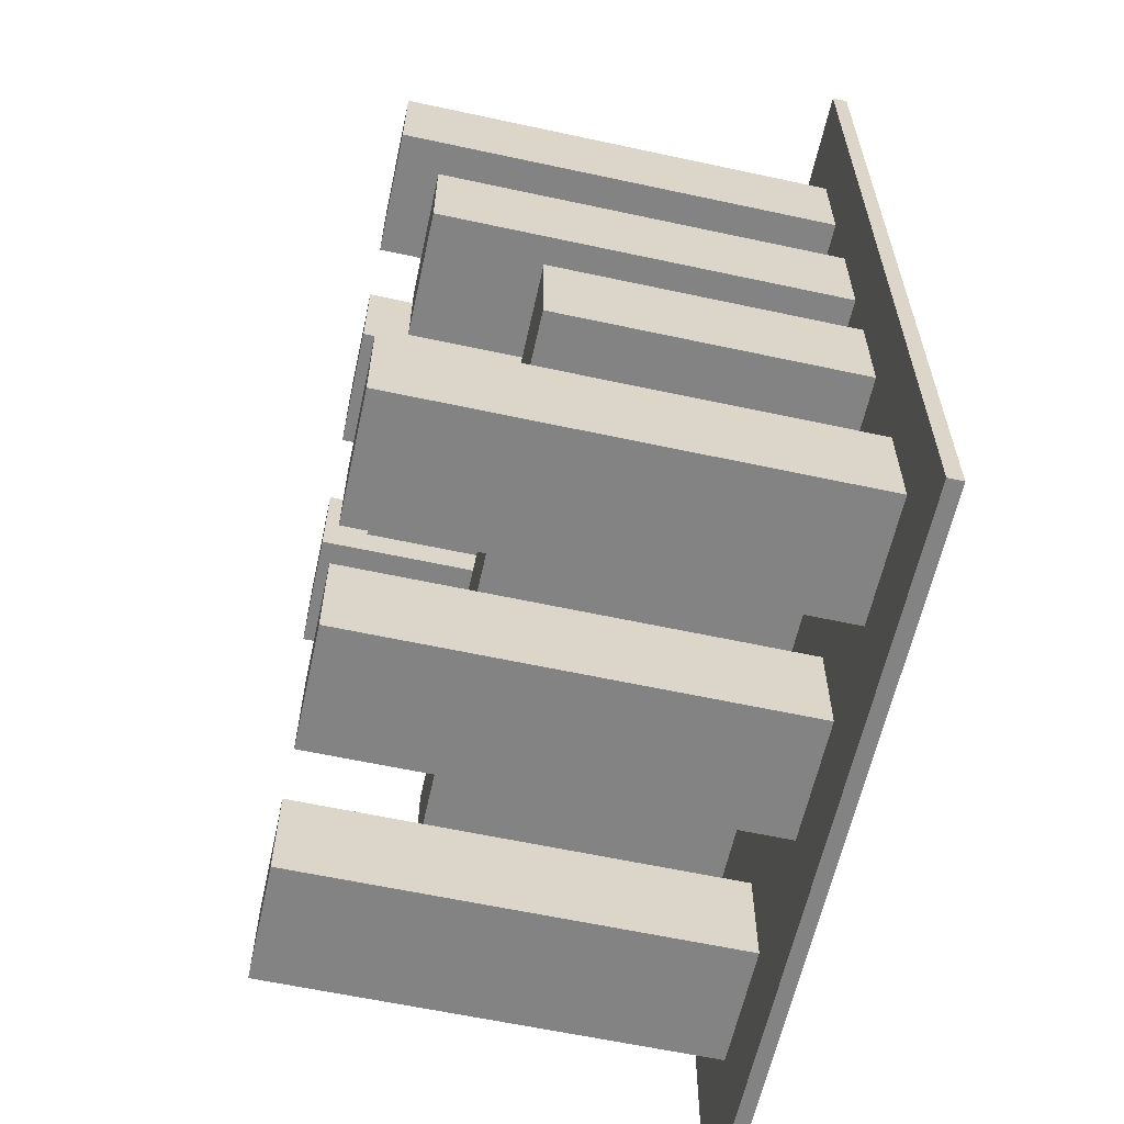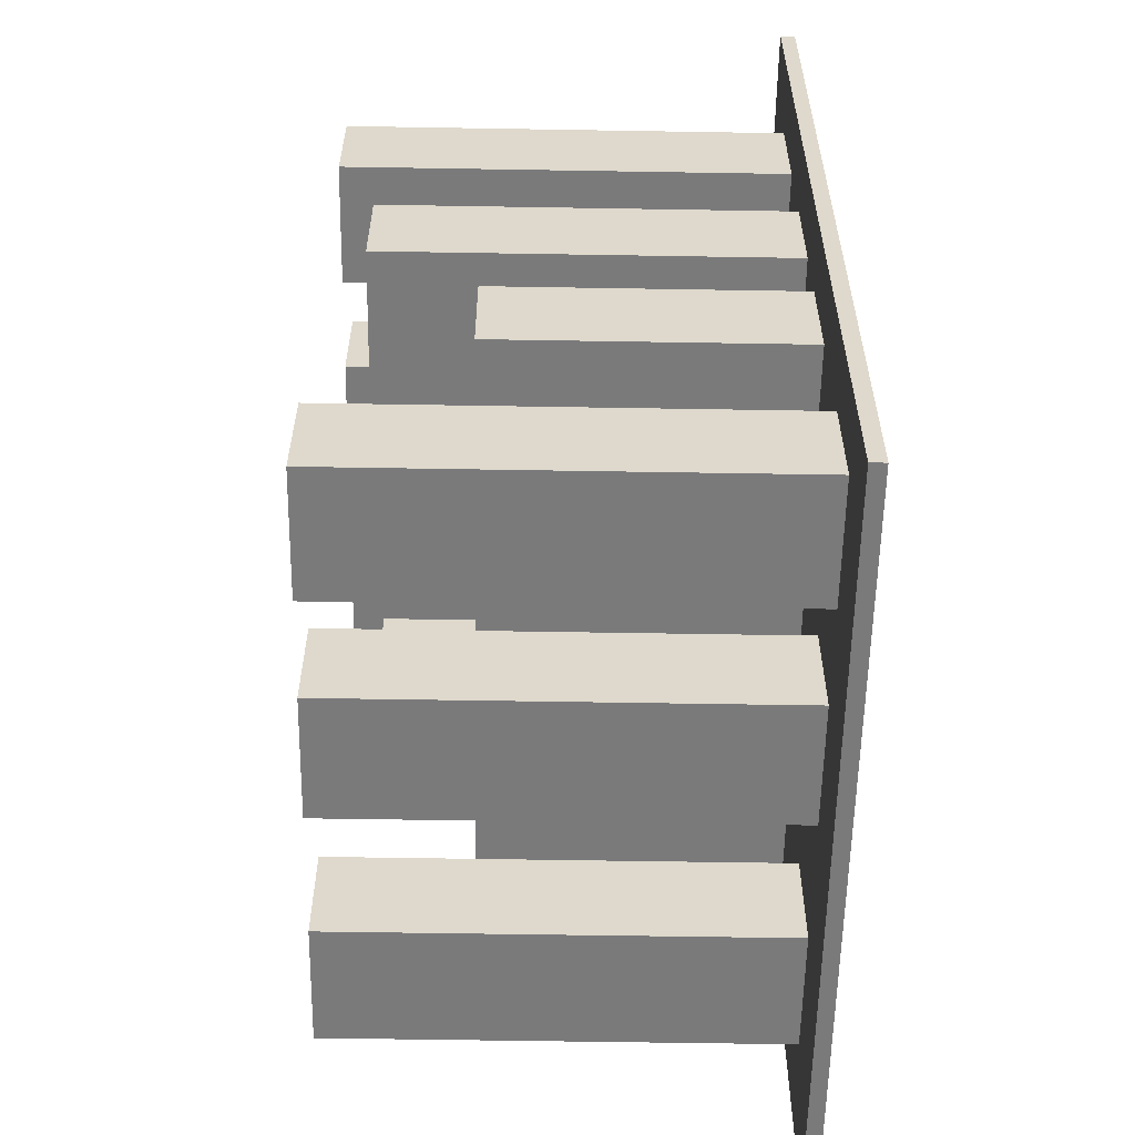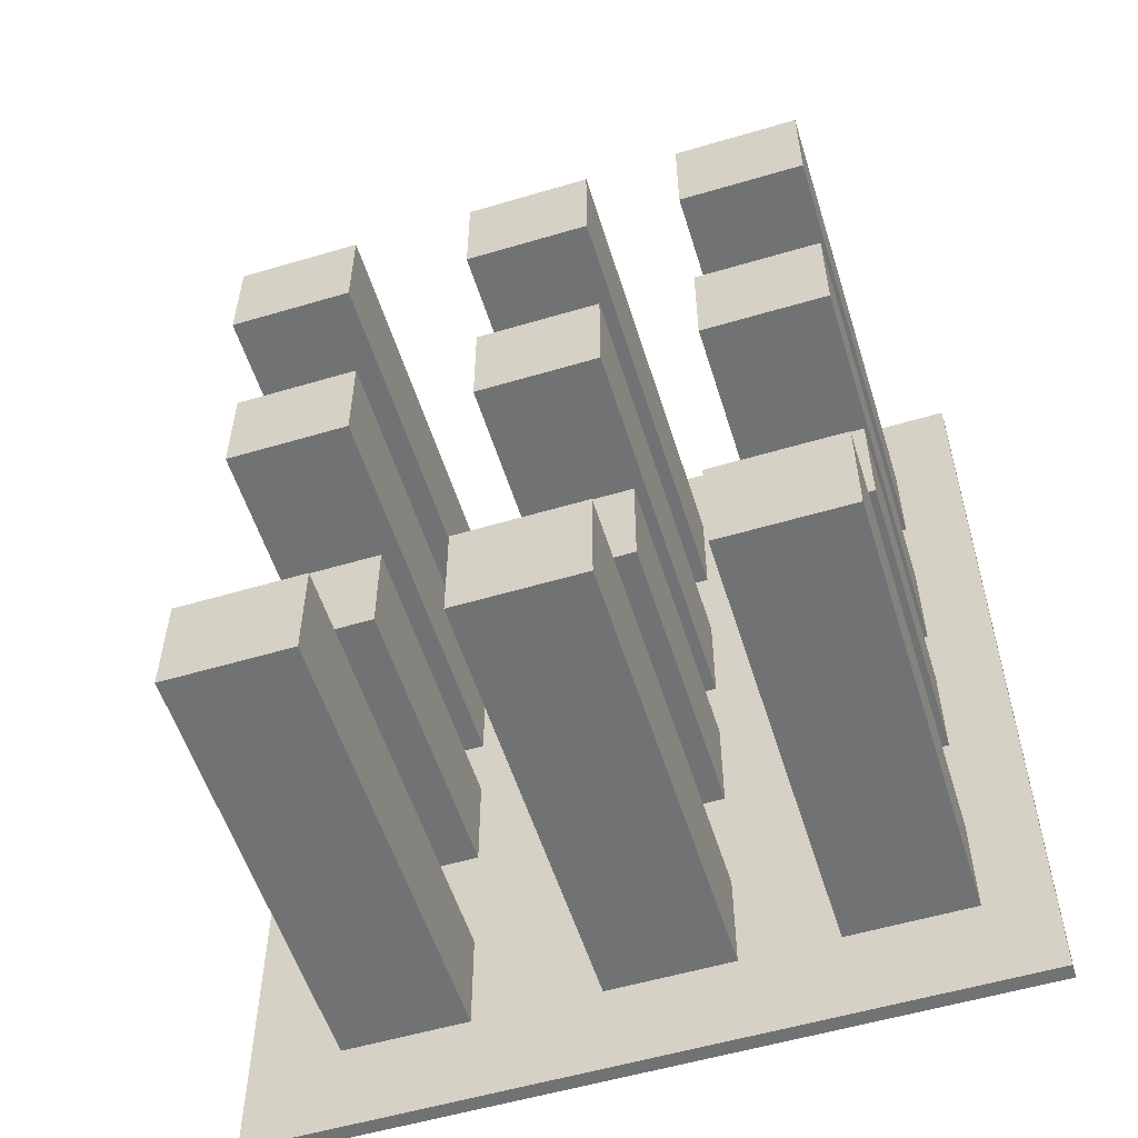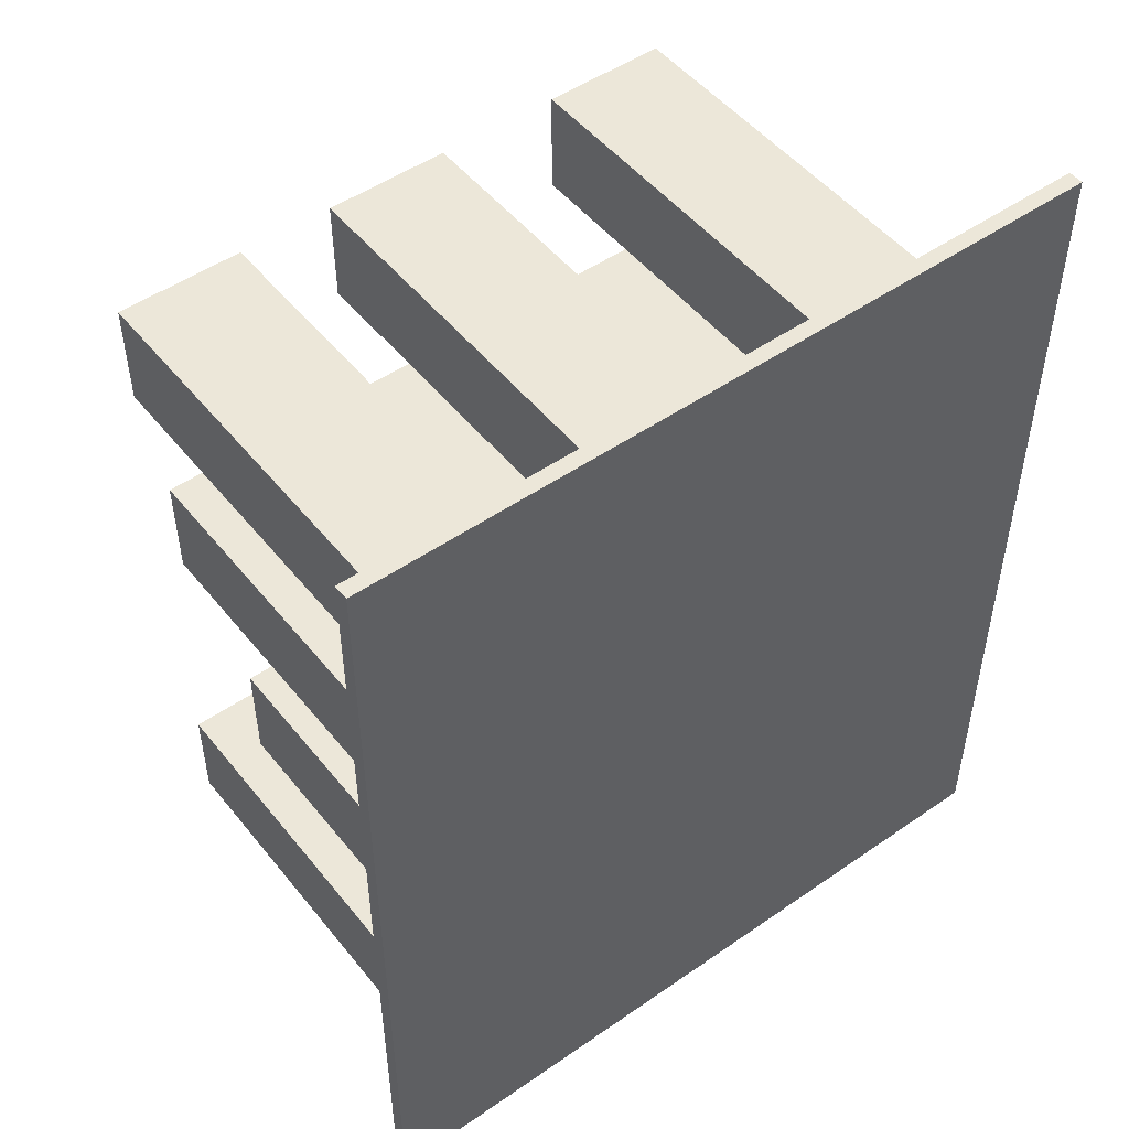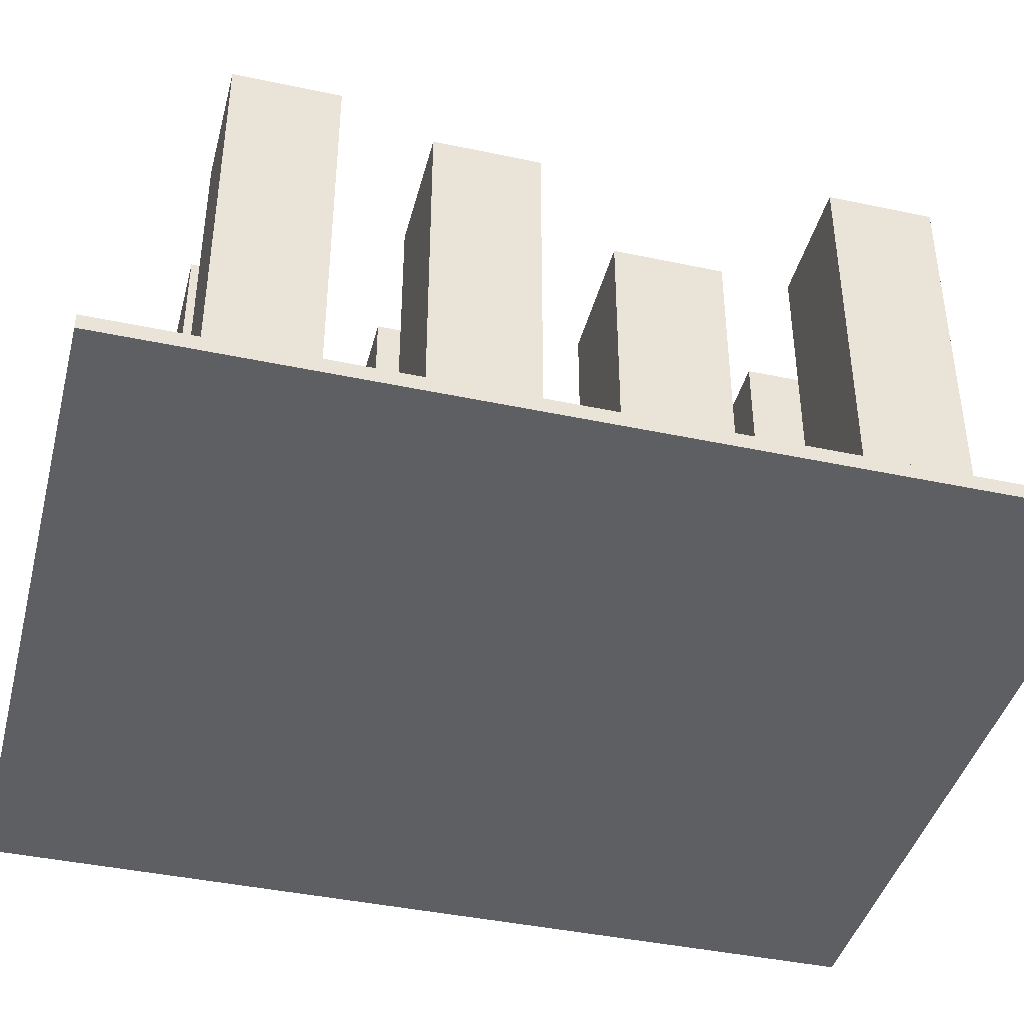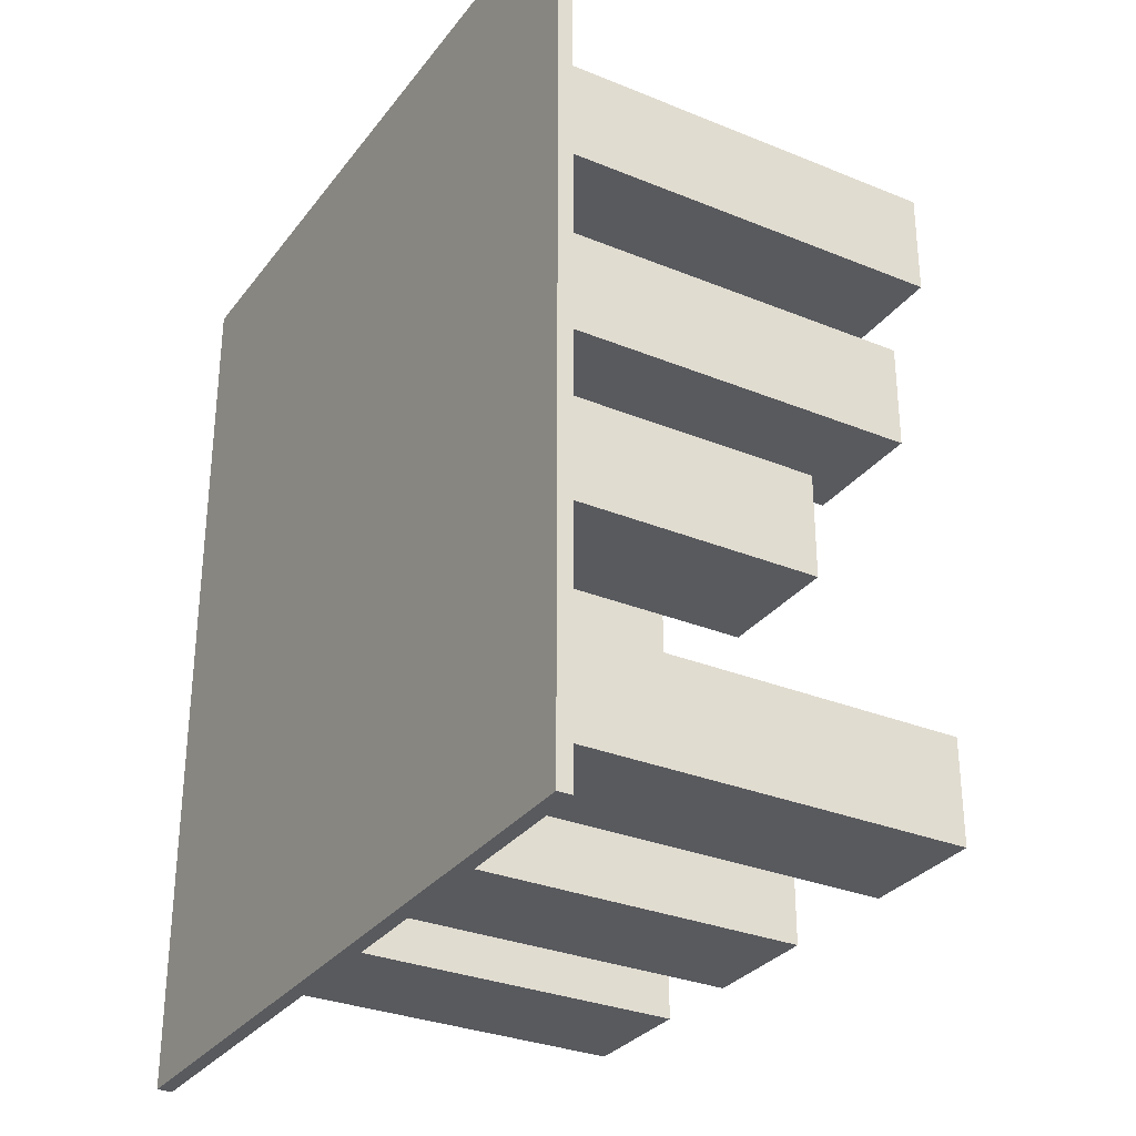
<metadata>
{"format":"obj","ext":"obj","renderer":"f3d","projection":"perspective","resolution":1024,"background":"white","views":[{"elev":-61.2,"azim":-102.4,"up":"+Z"},{"elev":-58.1,"azim":-91.0,"up":"+Z"},{"elev":-55.6,"azim":-162.7,"up":"+Z"},{"elev":50.0,"azim":-37.3,"up":"+Z"},{"elev":-41.7,"azim":75.6,"up":"+Y"},{"elev":-30.8,"azim":59.6,"up":"+Z"}]}
</metadata>
<code>
o
v -7.5 -5 9
v -7.5 -5 -9
v -7.5 -4.7 9
v -7.5 -4.7 -9
v -6.2 -4.7 6.9
v -6.2 -4.7 4.8
v -6.2 -4.7 3
v -6.2 -4.7 0.9
v -6.2 -4.7 -0.5
v -6.2 -4.7 -2.6
v -6.2 -4.7 -5
v -6.2 -4.7 -7.1
v -6.2 1.3 -0.5
v -6.2 1.3 -2.6
v -6.2 3.4 3
v -6.2 3.4 0.9
v -6.2 4.1 -5
v -6.2 4.1 -7.1
v -6.2 4.2 6.9
v -6.2 4.2 4.8
v -1.8 -4.7 6.9
v -1.8 -4.7 4.8
v -1.8 -4.7 3
v -1.8 -4.7 0.9
v -1.8 -4.7 -0.5
v -1.8 -4.7 -2.6
v -1.8 -4.7 -5
v -1.8 -4.7 -7.1
v -1.8 1.3 -0.5
v -1.8 1.3 -2.6
v -1.8 3.4 3
v -1.8 3.4 0.9
v -1.8 4.1 -5
v -1.8 4.1 -7.1
v -1.8 4.2 6.9
v -1.8 4.2 4.8
v 3.2 -4.7 6.9
v 3.2 -4.7 4.8
v 3.2 -4.7 3
v 3.2 -4.7 0.9
v 3.2 -4.7 -0.5
v 3.2 -4.7 -2.6
v 3.2 -4.7 -5
v 3.2 -4.7 -7.1
v 3.2 1.3 -0.5
v 3.2 1.3 -2.6
v 3.2 3.4 3
v 3.2 3.4 0.9
v 3.2 4.1 -5
v 3.2 4.1 -7.1
v 3.2 4.2 6.9
v 3.2 4.2 4.8
v -3.7 -4.7 6.9
v -3.7 -4.7 4.8
v -3.7 -4.7 3
v -3.7 -4.7 0.9
v -3.7 -4.7 -0.5
v -3.7 -4.7 -2.6
v -3.7 -4.7 -5
v -3.7 -4.7 -7.1
v -3.7 1.3 -0.5
v -3.7 1.3 -2.6
v -3.7 3.4 3
v -3.7 3.4 0.9
v -3.7 4.1 -5
v -3.7 4.1 -7.1
v -3.7 4.2 6.9
v -3.7 4.2 4.8
v 0.7 -4.7 6.9
v 0.7 -4.7 4.8
v 0.7 -4.7 3
v 0.7 -4.7 0.9
v 0.7 -4.7 -0.5
v 0.7 -4.7 -2.6
v 0.7 -4.7 -5
v 0.7 -4.7 -7.1
v 0.7 1.3 -0.5
v 0.7 1.3 -2.6
v 0.7 3.4 3
v 0.7 3.4 0.9
v 0.7 4.1 -5
v 0.7 4.1 -7.1
v 0.7 4.2 6.9
v 0.7 4.2 4.8
v 5.7 -4.7 6.9
v 5.7 -4.7 4.8
v 5.7 -4.7 3
v 5.7 -4.7 0.9
v 5.7 -4.7 -0.5
v 5.7 -4.7 -2.6
v 5.7 -4.7 -5
v 5.7 -4.7 -7.1
v 5.7 1.3 -0.5
v 5.7 1.3 -2.6
v 5.7 3.4 3
v 5.7 3.4 0.9
v 5.7 4.1 -5
v 5.7 4.1 -7.1
v 5.7 4.2 6.9
v 5.7 4.2 4.8
v 7.5 -5 9
v 7.5 -5 -9
v 7.5 -4.7 9
v 7.5 -4.7 -9
v -7.5 -5 9
v -7.5 -4.7 9
v 7.5 -5 9
v 7.5 -4.7 9
v -6.2 -4.7 6.9
v -6.2 4.2 6.9
v -3.7 -4.7 6.9
v -3.7 4.2 6.9
v -1.8 -4.7 6.9
v -1.8 4.2 6.9
v 0.7 -4.7 6.9
v 0.7 4.2 6.9
v 3.2 -4.7 6.9
v 3.2 4.2 6.9
v 5.7 -4.7 6.9
v 5.7 4.2 6.9
v -6.2 -4.7 3
v -6.2 3.4 3
v -3.7 -4.7 3
v -3.7 3.4 3
v -1.8 -4.7 3
v -1.8 3.4 3
v 0.7 -4.7 3
v 0.7 3.4 3
v 3.2 -4.7 3
v 3.2 3.4 3
v 5.7 -4.7 3
v 5.7 3.4 3
v -6.2 -4.7 -0.5
v -6.2 1.3 -0.5
v -3.7 -4.7 -0.5
v -3.7 1.3 -0.5
v -1.8 -4.7 -0.5
v -1.8 1.3 -0.5
v 0.7 -4.7 -0.5
v 0.7 1.3 -0.5
v 3.2 -4.7 -0.5
v 3.2 1.3 -0.5
v 5.7 -4.7 -0.5
v 5.7 1.3 -0.5
v -6.2 -4.7 -5
v -6.2 4.1 -5
v -3.7 -4.7 -5
v -3.7 4.1 -5
v -1.8 -4.7 -5
v -1.8 4.1 -5
v 0.7 -4.7 -5
v 0.7 4.1 -5
v 3.2 -4.7 -5
v 3.2 4.1 -5
v 5.7 -4.7 -5
v 5.7 4.1 -5
v -6.2 -4.7 4.8
v -6.2 4.2 4.8
v -3.7 -4.7 4.8
v -3.7 4.2 4.8
v -1.8 -4.7 4.8
v -1.8 4.2 4.8
v 0.7 -4.7 4.8
v 0.7 4.2 4.8
v 3.2 -4.7 4.8
v 3.2 4.2 4.8
v 5.7 -4.7 4.8
v 5.7 4.2 4.8
v -6.2 -4.7 0.9
v -6.2 3.4 0.9
v -3.7 -4.7 0.9
v -3.7 3.4 0.9
v -1.8 -4.7 0.9
v -1.8 3.4 0.9
v 0.7 -4.7 0.9
v 0.7 3.4 0.9
v 3.2 -4.7 0.9
v 3.2 3.4 0.9
v 5.7 -4.7 0.9
v 5.7 3.4 0.9
v -6.2 -4.7 -2.6
v -6.2 1.3 -2.6
v -3.7 -4.7 -2.6
v -3.7 1.3 -2.6
v -1.8 -4.7 -2.6
v -1.8 1.3 -2.6
v 0.7 -4.7 -2.6
v 0.7 1.3 -2.6
v 3.2 -4.7 -2.6
v 3.2 1.3 -2.6
v 5.7 -4.7 -2.6
v 5.7 1.3 -2.6
v -6.2 -4.7 -7.1
v -6.2 4.1 -7.1
v -3.7 -4.7 -7.1
v -3.7 4.1 -7.1
v -1.8 -4.7 -7.1
v -1.8 4.1 -7.1
v 0.7 -4.7 -7.1
v 0.7 4.1 -7.1
v 3.2 -4.7 -7.1
v 3.2 4.1 -7.1
v 5.7 -4.7 -7.1
v 5.7 4.1 -7.1
v -7.5 -5 -9
v -7.5 -4.7 -9
v 7.5 -5 -9
v 7.5 -4.7 -9
v -7.5 -5 9
v 7.5 -5 9
v -7.5 -5 -9
v 7.5 -5 -9
v -7.5 -4.7 9
v 7.5 -4.7 9
v -6.2 -4.7 6.9
v -3.7 -4.7 6.9
v -1.8 -4.7 6.9
v 0.7 -4.7 6.9
v 3.2 -4.7 6.9
v 5.7 -4.7 6.9
v -6.2 -4.7 4.8
v -3.7 -4.7 4.8
v -1.8 -4.7 4.8
v 0.7 -4.7 4.8
v 3.2 -4.7 4.8
v 5.7 -4.7 4.8
v -6.2 -4.7 3
v -3.7 -4.7 3
v -1.8 -4.7 3
v 0.7 -4.7 3
v 3.2 -4.7 3
v 5.7 -4.7 3
v -6.2 -4.7 0.9
v -3.7 -4.7 0.9
v -1.8 -4.7 0.9
v 0.7 -4.7 0.9
v 3.2 -4.7 0.9
v 5.7 -4.7 0.9
v -6.2 -4.7 -0.5
v -3.7 -4.7 -0.5
v -1.8 -4.7 -0.5
v 0.7 -4.7 -0.5
v 3.2 -4.7 -0.5
v 5.7 -4.7 -0.5
v -6.2 -4.7 -2.6
v -3.7 -4.7 -2.6
v -1.8 -4.7 -2.6
v 0.7 -4.7 -2.6
v 3.2 -4.7 -2.6
v 5.7 -4.7 -2.6
v -6.2 -4.7 -5
v -3.7 -4.7 -5
v -1.8 -4.7 -5
v 0.7 -4.7 -5
v 3.2 -4.7 -5
v 5.7 -4.7 -5
v -6.2 -4.7 -7.1
v -3.7 -4.7 -7.1
v -1.8 -4.7 -7.1
v 0.7 -4.7 -7.1
v 3.2 -4.7 -7.1
v 5.7 -4.7 -7.1
v -7.5 -4.7 -9
v 7.5 -4.7 -9
v -6.2 1.3 -0.5
v -3.7 1.3 -0.5
v -1.8 1.3 -0.5
v 0.7 1.3 -0.5
v 3.2 1.3 -0.5
v 5.7 1.3 -0.5
v -6.2 1.3 -2.6
v -3.7 1.3 -2.6
v -1.8 1.3 -2.6
v 0.7 1.3 -2.6
v 3.2 1.3 -2.6
v 5.7 1.3 -2.6
v -6.2 3.4 3
v -3.7 3.4 3
v -1.8 3.4 3
v 0.7 3.4 3
v 3.2 3.4 3
v 5.7 3.4 3
v -6.2 3.4 0.9
v -3.7 3.4 0.9
v -1.8 3.4 0.9
v 0.7 3.4 0.9
v 3.2 3.4 0.9
v 5.7 3.4 0.9
v -6.2 4.1 -5
v -3.7 4.1 -5
v -1.8 4.1 -5
v 0.7 4.1 -5
v 3.2 4.1 -5
v 5.7 4.1 -5
v -6.2 4.1 -7.1
v -3.7 4.1 -7.1
v -1.8 4.1 -7.1
v 0.7 4.1 -7.1
v 3.2 4.1 -7.1
v 5.7 4.1 -7.1
v -6.2 4.2 6.9
v -3.7 4.2 6.9
v -1.8 4.2 6.9
v 0.7 4.2 6.9
v 3.2 4.2 6.9
v 5.7 4.2 6.9
v -6.2 4.2 4.8
v -3.7 4.2 4.8
v -1.8 4.2 4.8
v 0.7 4.2 4.8
v 3.2 4.2 4.8
v 5.7 4.2 4.8
f 3 2 1
f 4 2 3
f 13 10 9
f 14 10 13
f 15 8 7
f 16 8 15
f 17 12 11
f 18 12 17
f 19 6 5
f 20 6 19
f 29 26 25
f 30 26 29
f 31 24 23
f 32 24 31
f 33 28 27
f 34 28 33
f 35 22 21
f 36 22 35
f 45 42 41
f 46 42 45
f 47 40 39
f 48 40 47
f 49 44 43
f 50 44 49
f 51 38 37
f 52 38 51
f 57 58 61
f 61 58 62
f 55 56 63
f 63 56 64
f 59 60 65
f 65 60 66
f 53 54 67
f 67 54 68
f 73 74 77
f 77 74 78
f 71 72 79
f 79 72 80
f 75 76 81
f 81 76 82
f 69 70 83
f 83 70 84
f 89 90 93
f 93 90 94
f 87 88 95
f 95 88 96
f 91 92 97
f 97 92 98
f 85 86 99
f 99 86 100
f 101 102 103
f 103 102 104
f 107 106 105
f 108 106 107
f 111 110 109
f 112 110 111
f 115 114 113
f 116 114 115
f 119 118 117
f 120 118 119
f 123 122 121
f 124 122 123
f 127 126 125
f 128 126 127
f 131 130 129
f 132 130 131
f 135 134 133
f 136 134 135
f 139 138 137
f 140 138 139
f 143 142 141
f 144 142 143
f 147 146 145
f 148 146 147
f 151 150 149
f 152 150 151
f 155 154 153
f 156 154 155
f 157 158 159
f 159 158 160
f 161 162 163
f 163 162 164
f 165 166 167
f 167 166 168
f 169 170 171
f 171 170 172
f 173 174 175
f 175 174 176
f 177 178 179
f 179 178 180
f 181 182 183
f 183 182 184
f 185 186 187
f 187 186 188
f 189 190 191
f 191 190 192
f 193 194 195
f 195 194 196
f 197 198 199
f 199 198 200
f 201 202 203
f 203 202 204
f 205 206 207
f 207 206 208
f 211 210 209
f 212 210 211
f 213 214 215
f 215 214 216
f 216 214 217
f 217 214 218
f 218 214 219
f 219 214 220
f 213 215 221
f 216 217 222
f 222 217 223
f 218 219 224
f 224 219 225
f 220 214 226
f 224 225 227
f 225 226 227
f 222 223 227
f 213 221 227
f 223 224 227
f 221 222 227
f 227 226 228
f 228 226 229
f 229 226 230
f 230 226 231
f 226 214 232
f 231 226 232
f 213 227 233
f 228 229 234
f 234 229 235
f 230 231 236
f 236 231 237
f 232 214 238
f 234 235 239
f 237 238 239
f 236 237 239
f 213 233 239
f 235 236 239
f 233 234 239
f 239 238 240
f 240 238 241
f 241 238 242
f 242 238 243
f 238 214 244
f 243 238 244
f 213 239 245
f 240 241 246
f 246 241 247
f 242 243 248
f 248 243 249
f 244 214 250
f 246 247 251
f 249 250 251
f 248 249 251
f 213 245 251
f 247 248 251
f 245 246 251
f 251 250 252
f 252 250 253
f 253 250 254
f 254 250 255
f 250 214 256
f 255 250 256
f 213 251 257
f 252 253 258
f 258 253 259
f 254 255 260
f 260 255 261
f 256 214 262
f 258 259 263
f 261 262 263
f 260 261 263
f 213 257 263
f 259 260 263
f 257 258 263
f 262 214 264
f 263 262 264
f 265 266 271
f 271 266 272
f 267 268 273
f 273 268 274
f 269 270 275
f 275 270 276
f 277 278 283
f 283 278 284
f 279 280 285
f 285 280 286
f 281 282 287
f 287 282 288
f 289 290 295
f 295 290 296
f 291 292 297
f 297 292 298
f 293 294 299
f 299 294 300
f 301 302 307
f 307 302 308
f 303 304 309
f 309 304 310
f 305 306 311
f 311 306 312

</code>
